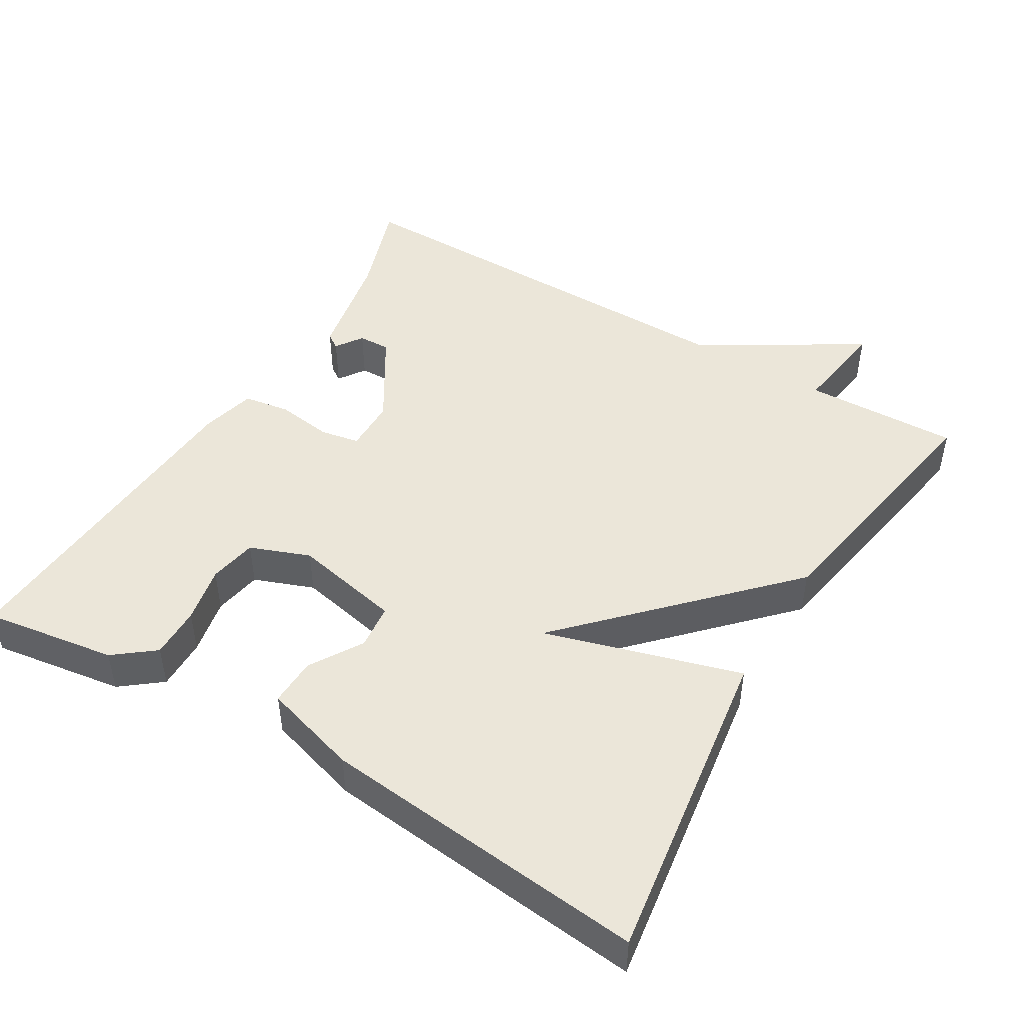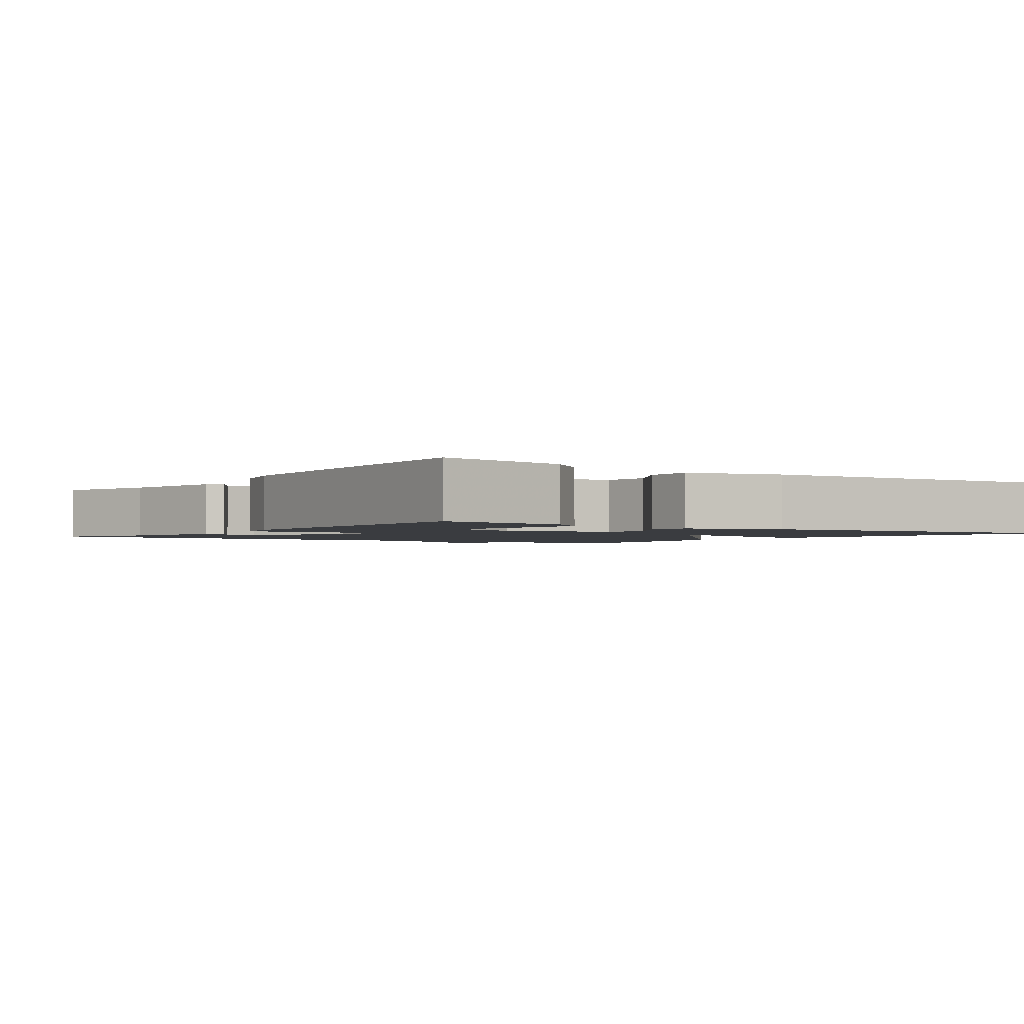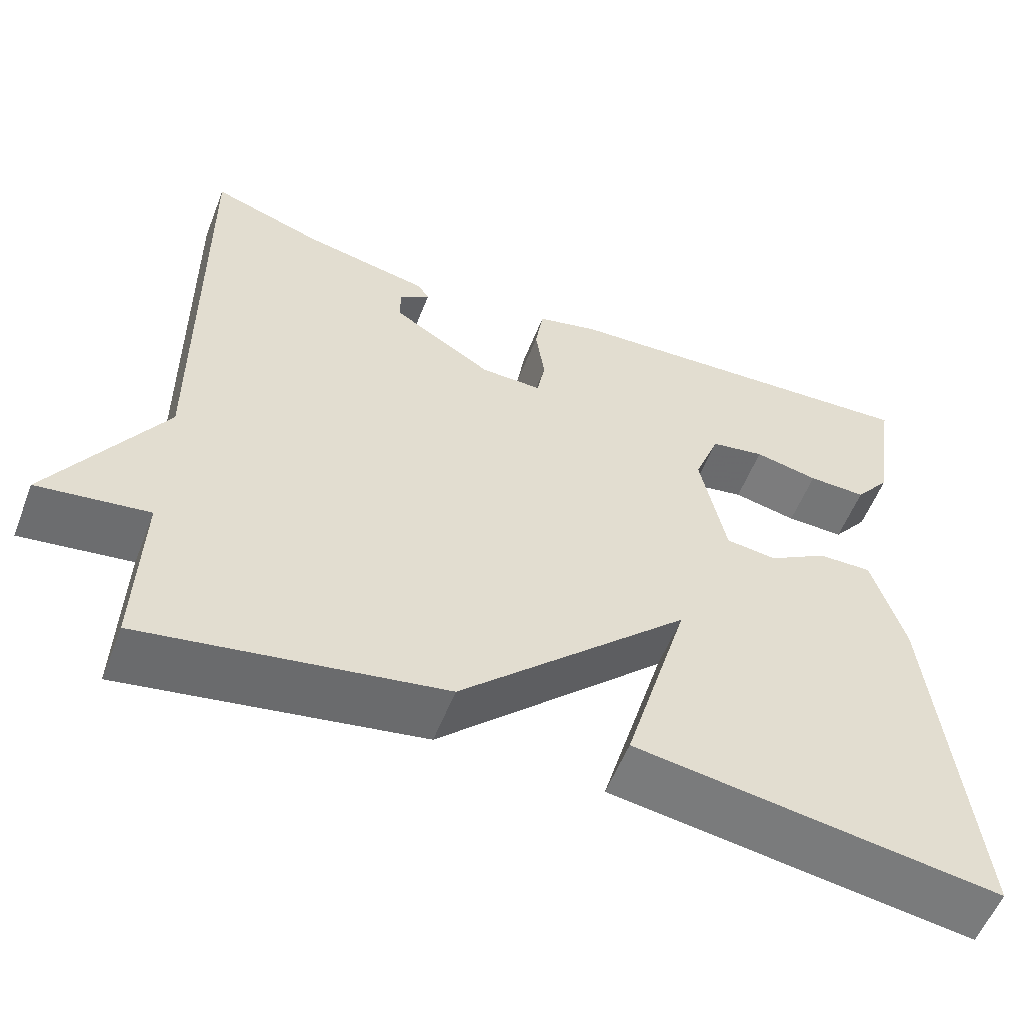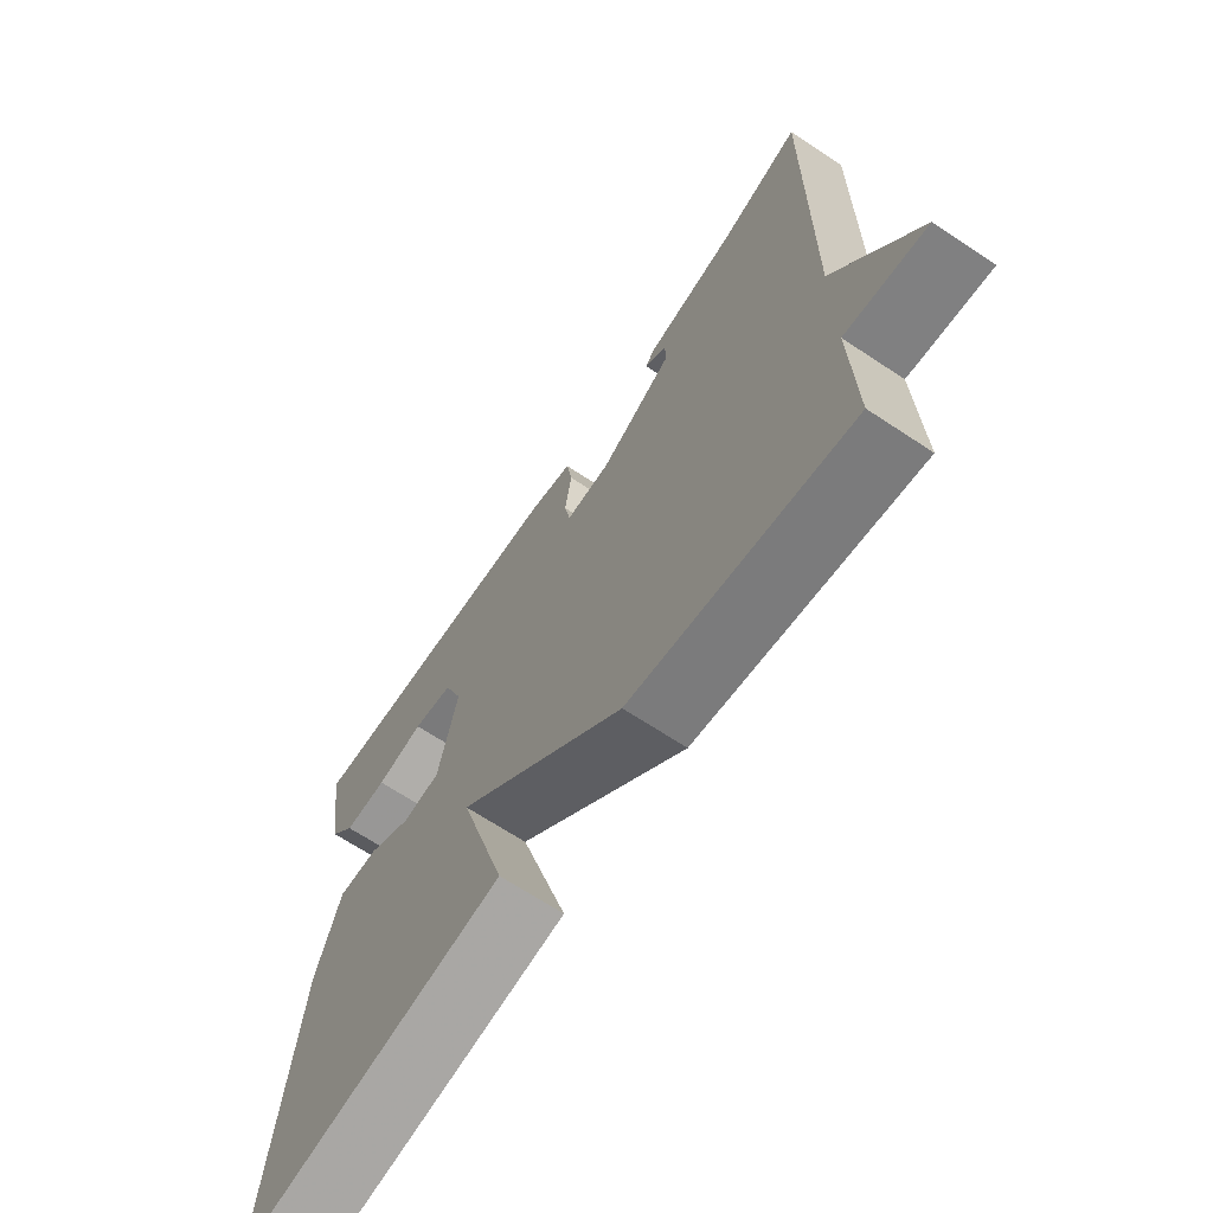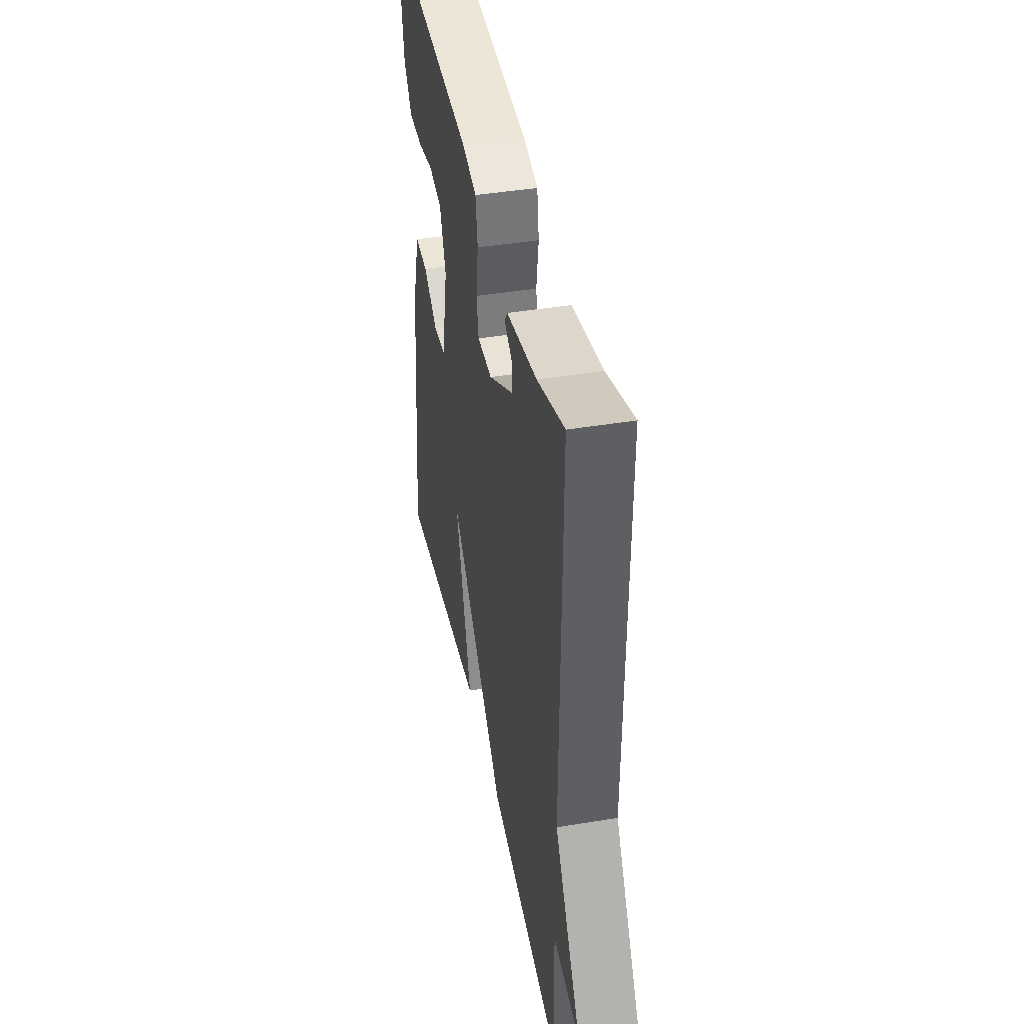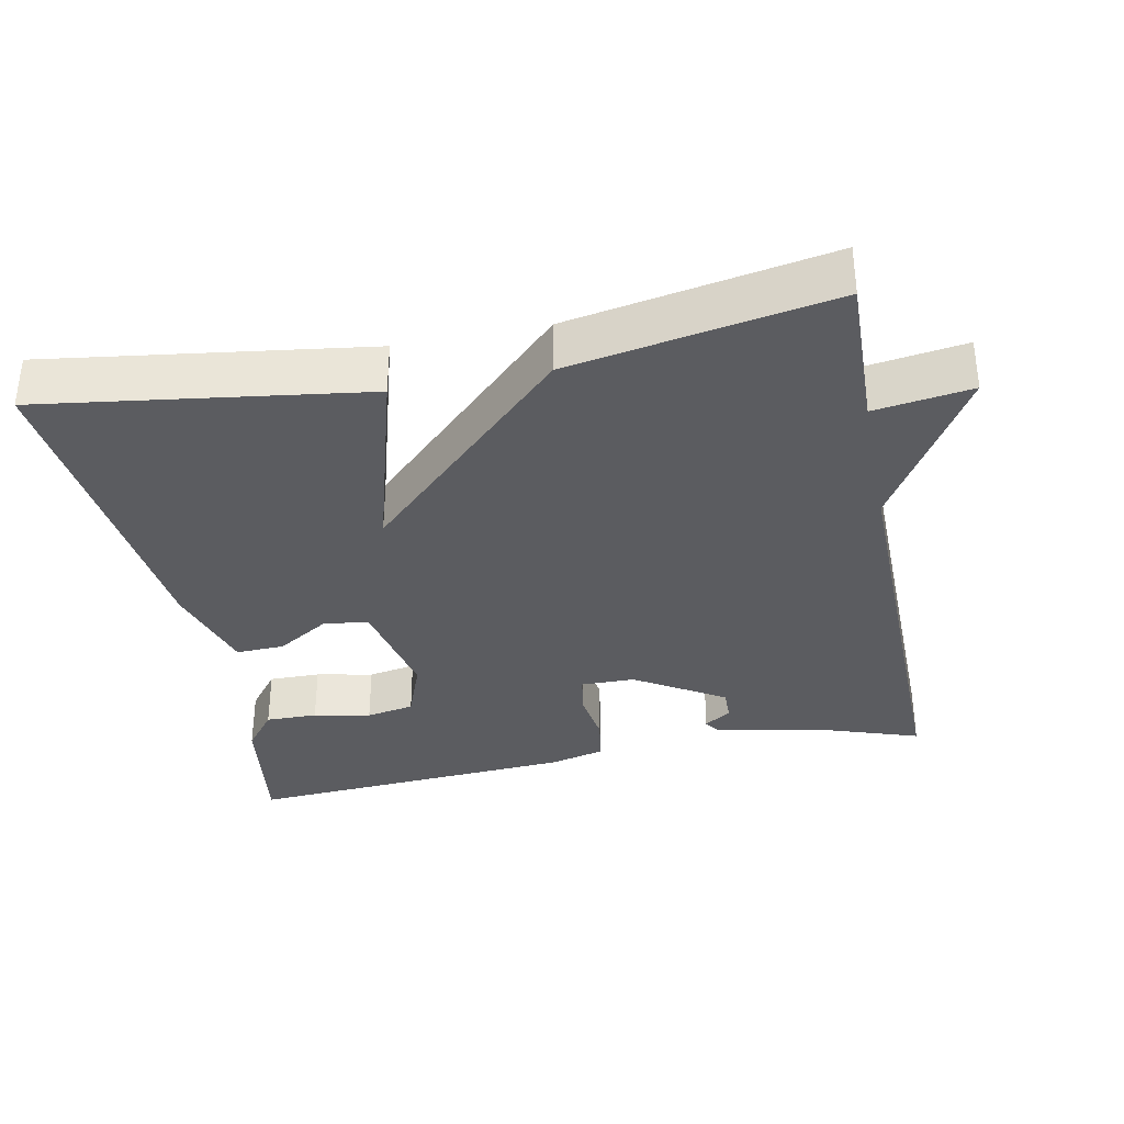
<metadata>
{"format":"obj","ext":"obj","renderer":"f3d","projection":"perspective","resolution":1024,"background":"white","views":[{"elev":47.2,"azim":120.8,"up":"+Y"},{"elev":-1.9,"azim":54.2,"up":"+Y"},{"elev":-56.5,"azim":-21.3,"up":"+Z"},{"elev":-67.5,"azim":-123.6,"up":"+Z"},{"elev":42.2,"azim":-101.3,"up":"+Z"},{"elev":-34.7,"azim":-168.6,"up":"+Y"}]}
</metadata>
<code>
v -0.5 0.07 0.5
v -0.365 0.07 0.454
v -0.213 0.07 0.424
v -0.199 0.07 0.403
v -0.236 0.07 0.378
v -0.237 0.07 0.334
v -0.115 0.07 0.259
v -0.041 0.07 0.258
v -0.031 0.07 0.312
v -0.042 0.07 0.388
v -0.032 0.07 0.452
v 0.043 0.07 0.471
v 0.5 0.07 0.5
v 0.473 0.07 0.319
v 0.43 0.07 0.264
v 0.359 0.07 0.265
v 0.281 0.07 0.281
v 0.215 0.07 0.269
v 0.184 0.07 0.187
v 0.215 0.07 0.039
v 0.277 0.07 0.032
v 0.349 0.07 0.076
v 0.415 0.07 0.078
v 0.454 0.07 -0.052
v 0.5 0.07 -0.5
v 0.059 0.07 -0.437
v 0.137 0.07 -0.169
v -0.141 0.07 -0.437
v -0.5 0.07 -0.5
v -0.494 0.07 -0.287
v -0.627 0.07 -0.306
v -0.494 0.07 -0.087
v -0.5 0 0.5
v -0.365 0 0.454
v -0.213 0 0.424
v -0.199 0 0.403
v -0.236 0 0.378
v -0.237 0 0.334
v -0.115 0 0.259
v -0.041 0 0.258
v -0.031 0 0.312
v -0.042 0 0.388
v -0.032 0 0.452
v 0.043 0 0.471
v 0.5 0 0.5
v 0.473 0 0.319
v 0.43 0 0.264
v 0.359 0 0.265
v 0.281 0 0.281
v 0.215 0 0.269
v 0.184 0 0.187
v 0.215 0 0.039
v 0.277 0 0.032
v 0.349 0 0.076
v 0.415 0 0.078
v 0.454 0 -0.052
v 0.5 0 -0.5
v 0.059 0 -0.437
v 0.137 0 -0.169
v -0.141 0 -0.437
v -0.5 0 -0.5
v -0.494 0 -0.287
v -0.627 0 -0.306
v -0.494 0 -0.087
f 30 31 32
f 27 28 29 30
f 27 30 32
f 25 26 27
f 24 25 27
f 23 24 27
f 22 23 27
f 21 22 27
f 20 21 27 32
f 19 20 32
f 18 19 32
f 15 16 17
f 14 15 17
f 13 14 17
f 12 13 17
f 11 12 17
f 10 11 17
f 9 10 17 18
f 8 9 18
f 2 3 4 5
f 2 5 6
f 1 2 6
f 32 1 6
f 8 18 32
f 7 8 32
f 6 7 32
f 64 63 62
f 62 61 60 59
f 64 62 59
f 59 58 57
f 59 57 56
f 59 56 55
f 59 55 54
f 59 54 53
f 64 59 53 52
f 64 52 51
f 64 51 50
f 49 48 47
f 49 47 46
f 49 46 45
f 49 45 44
f 49 44 43
f 49 43 42
f 50 49 42 41
f 50 41 40
f 37 36 35 34
f 38 37 34
f 38 34 33
f 38 33 64
f 64 50 40
f 64 40 39
f 64 39 38
f 1 33 34 2
f 2 34 35 3
f 3 35 36 4
f 4 36 37 5
f 5 37 38 6
f 6 38 39 7
f 7 39 40 8
f 8 40 41 9
f 9 41 42 10
f 10 42 43 11
f 11 43 44 12
f 12 44 45 13
f 13 45 46 14
f 14 46 47 15
f 15 47 48 16
f 16 48 49 17
f 17 49 50 18
f 18 50 51 19
f 19 51 52 20
f 20 52 53 21
f 21 53 54 22
f 22 54 55 23
f 23 55 56 24
f 24 56 57 25
f 25 57 58 26
f 26 58 59 27
f 27 59 60 28
f 28 60 61 29
f 29 61 62 30
f 30 62 63 31
f 31 63 64 32
f 32 64 33 1

</code>
